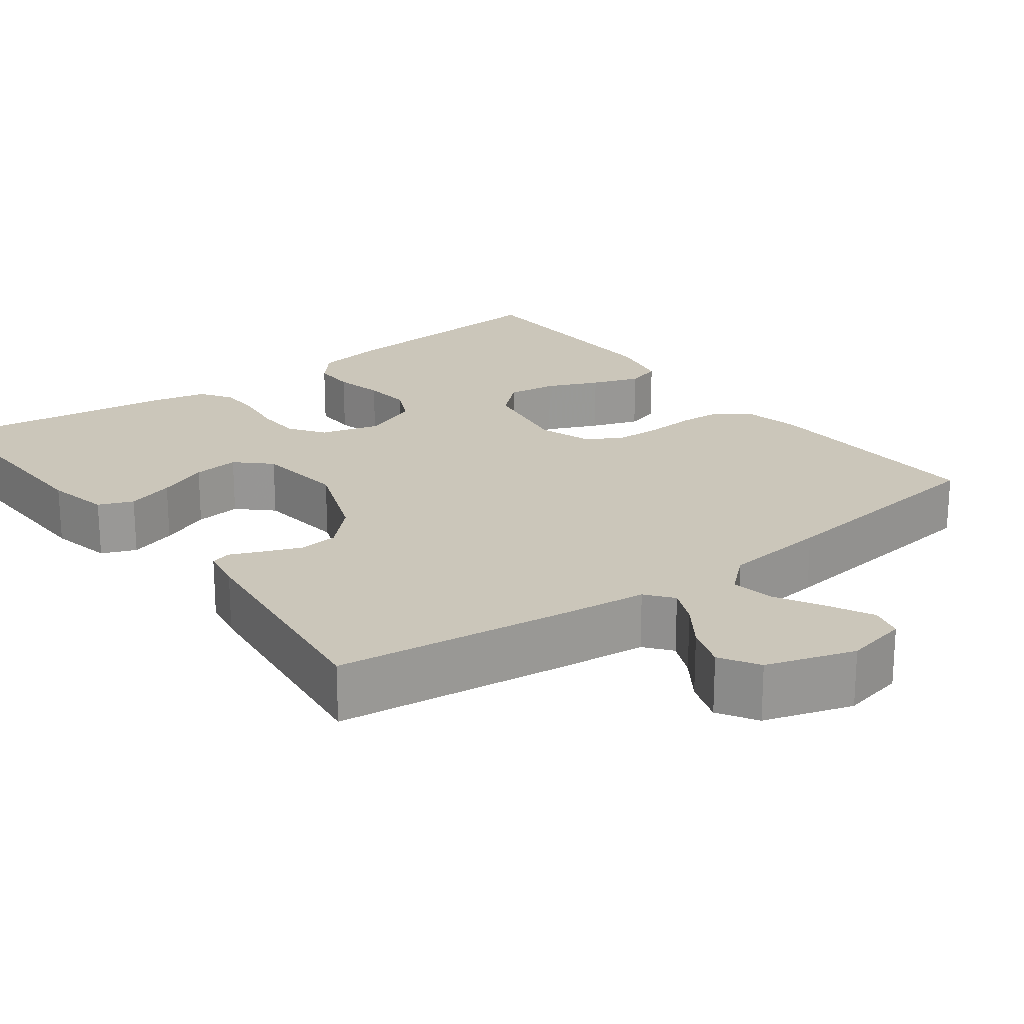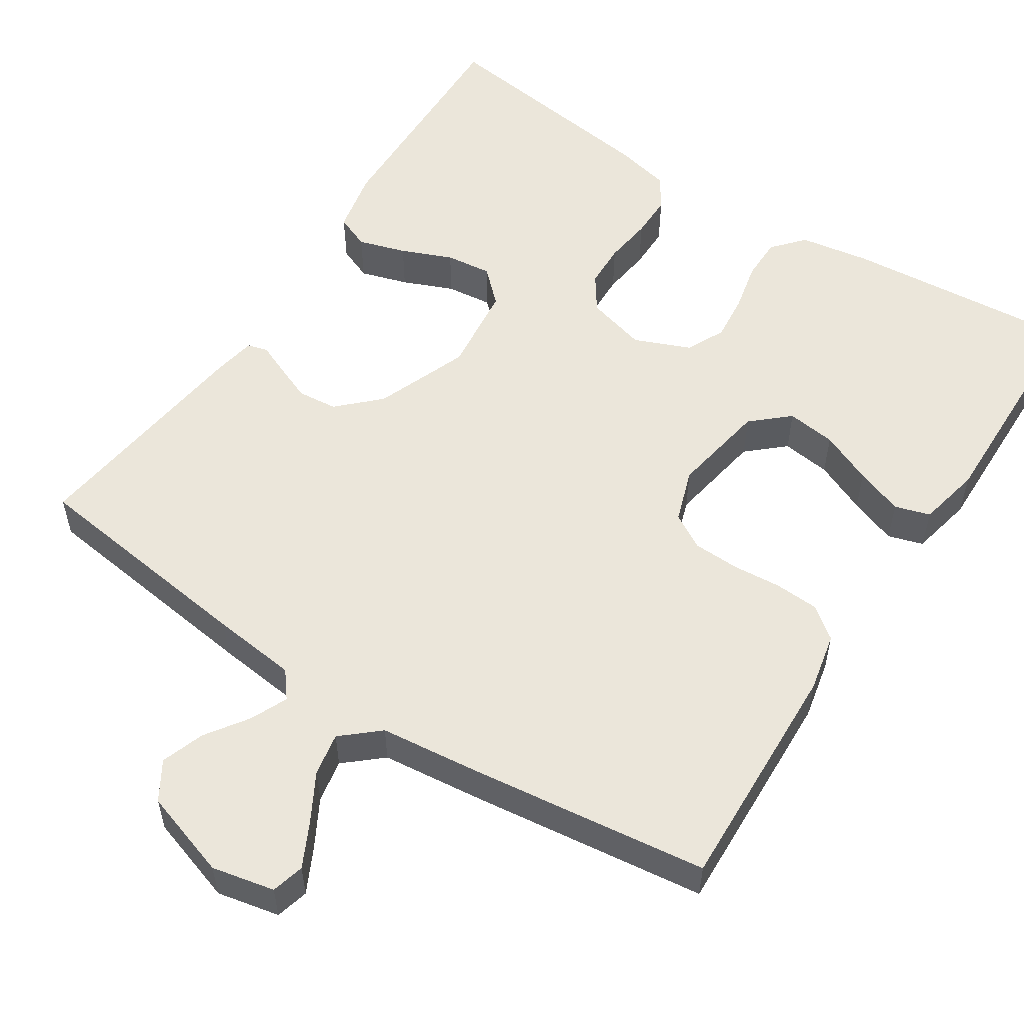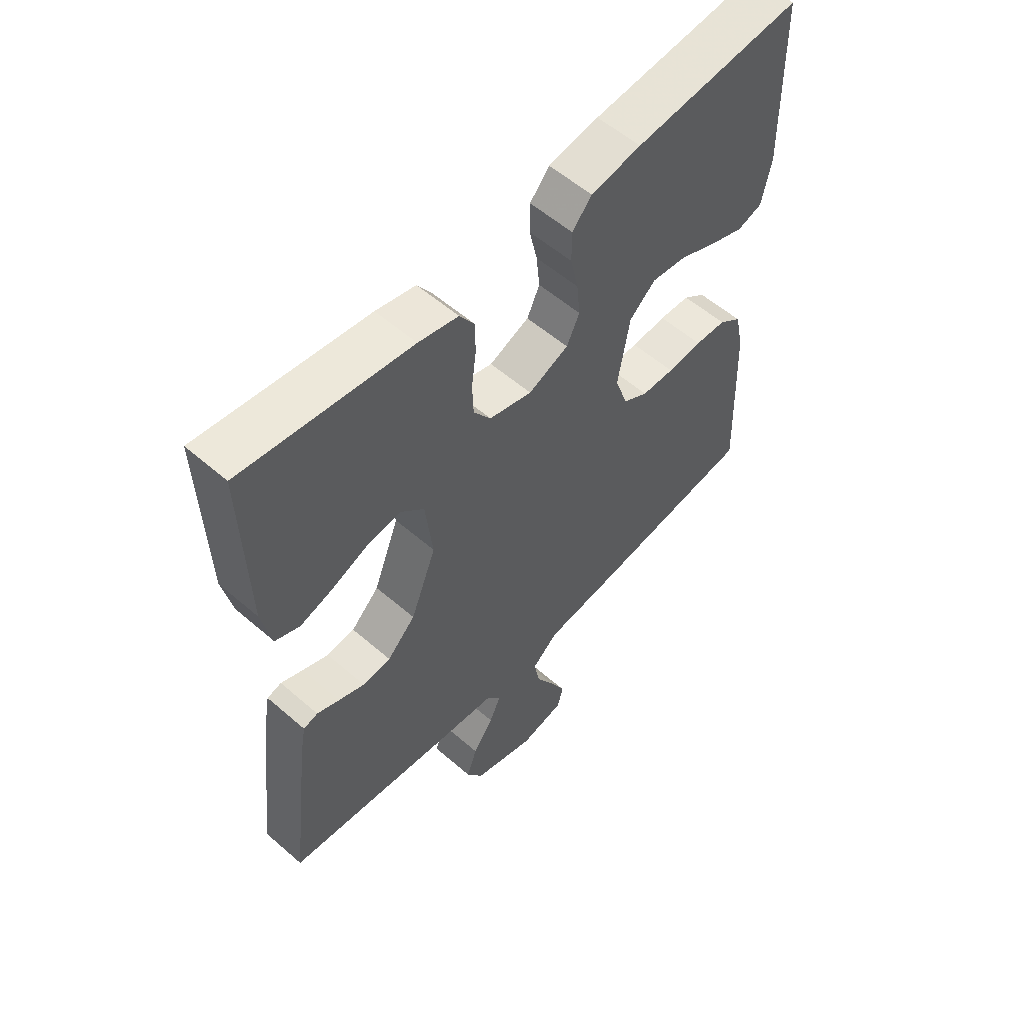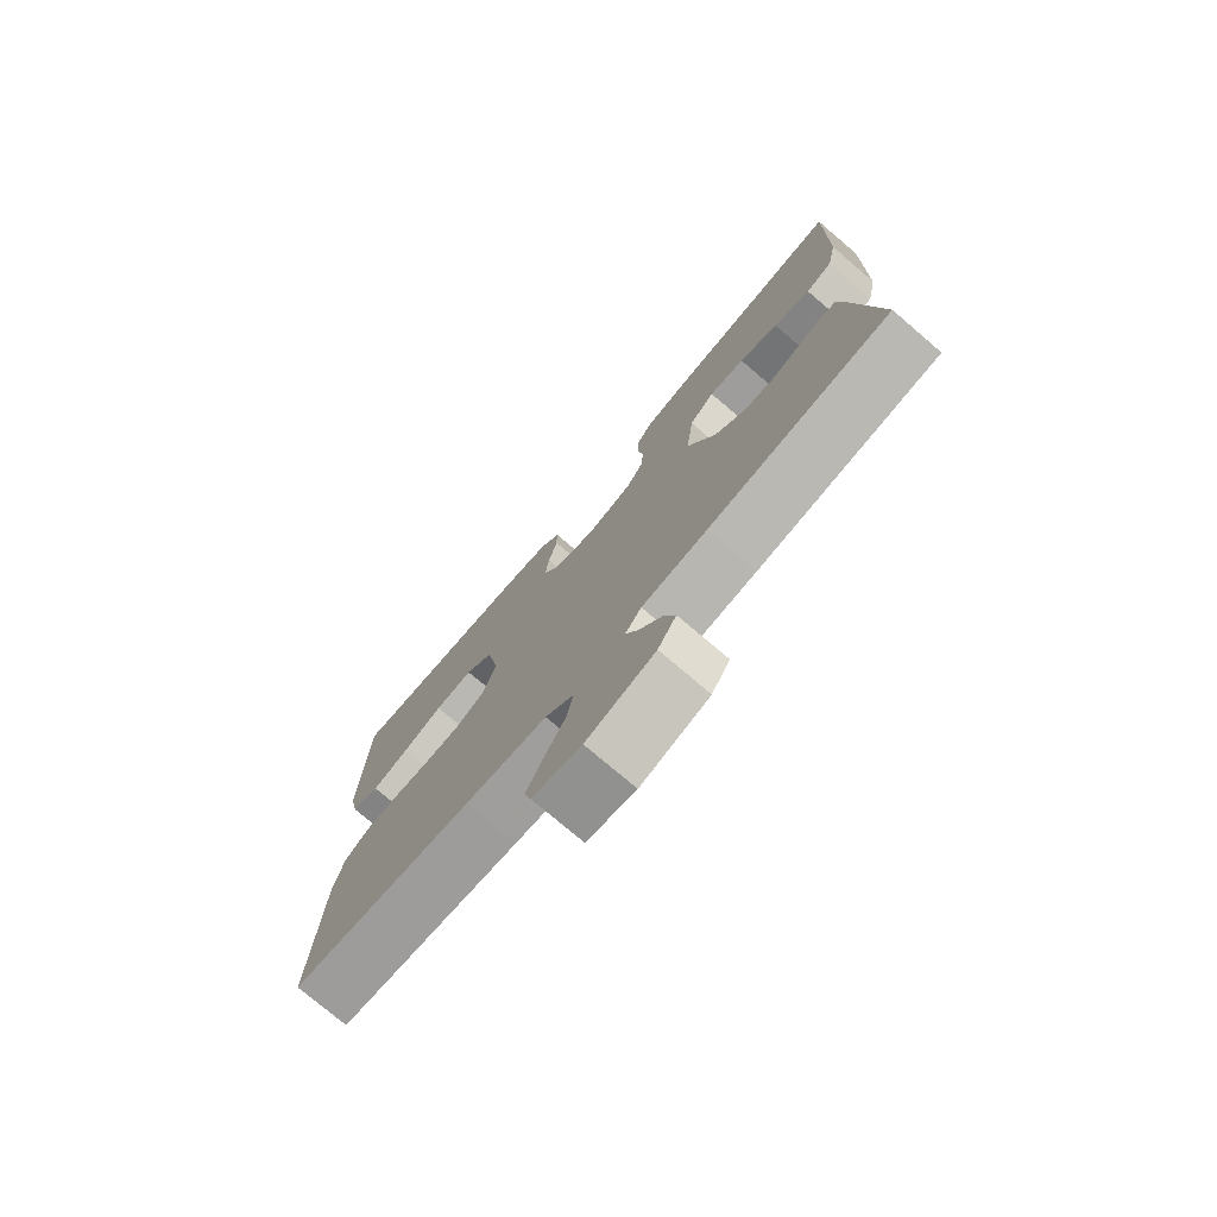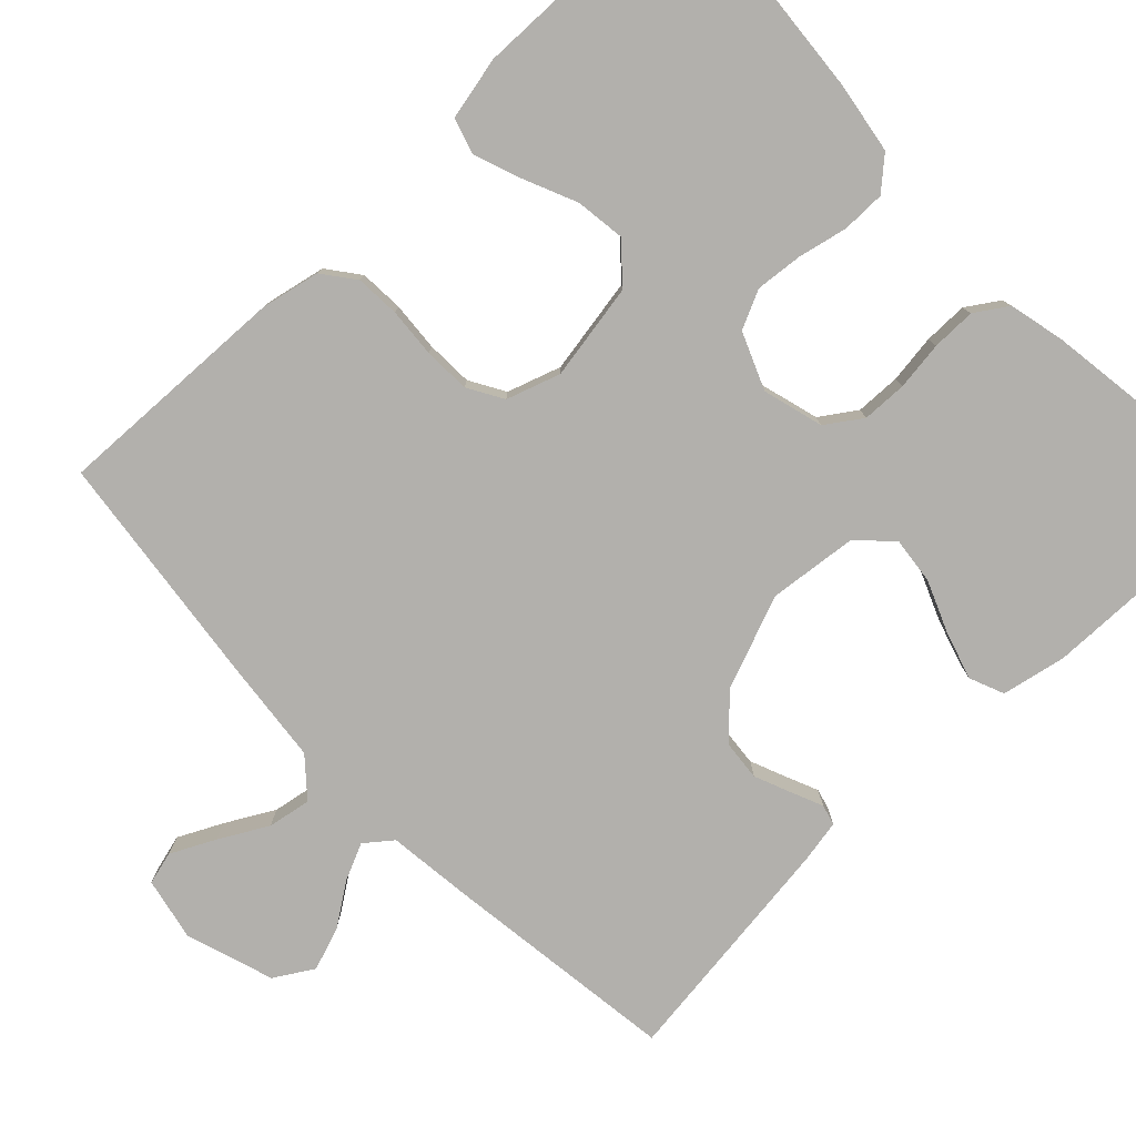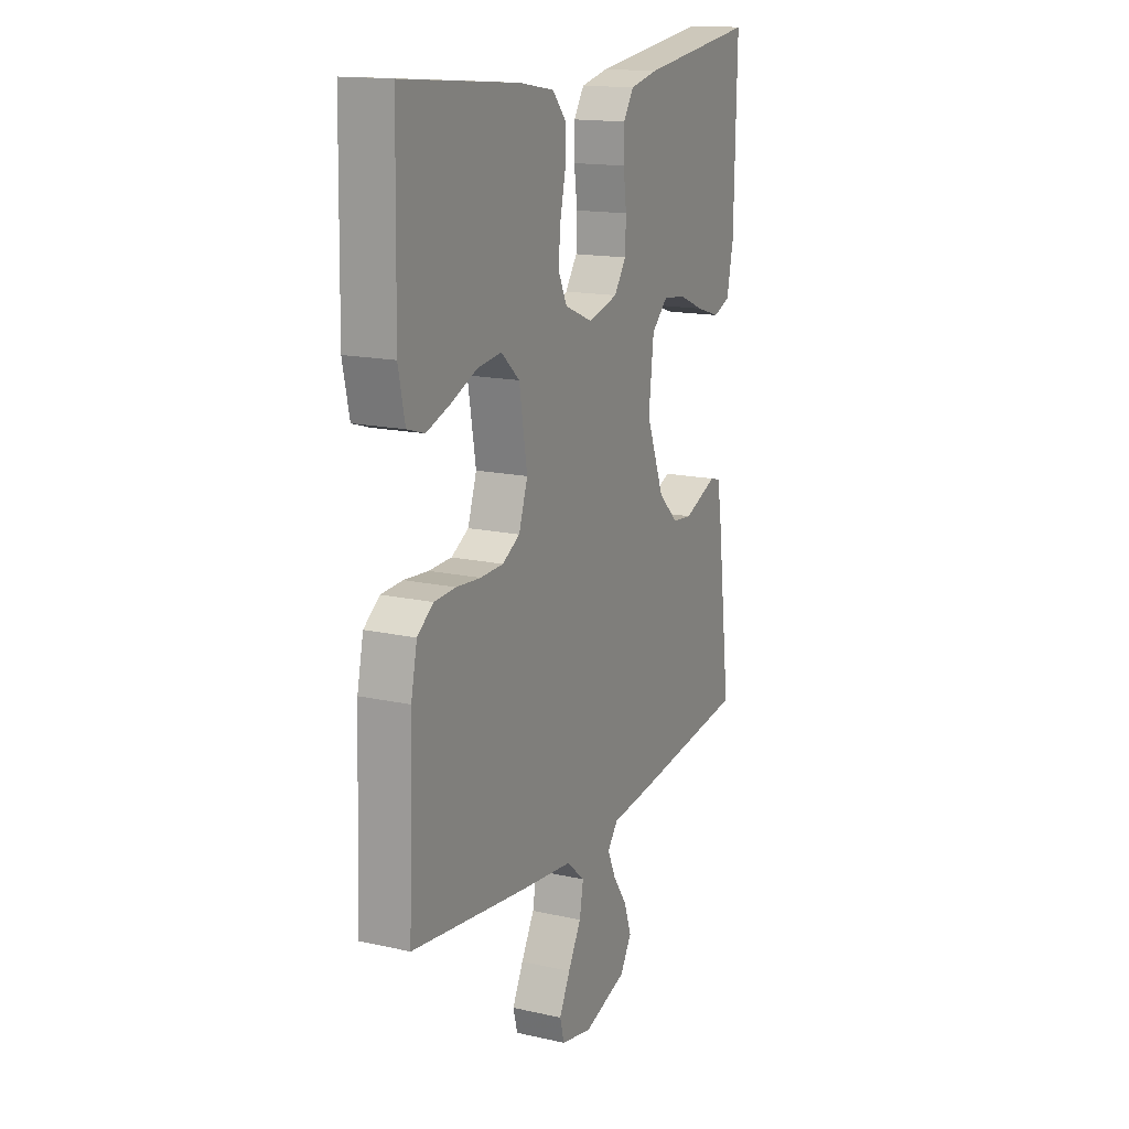
<metadata>
{"format":"obj","ext":"obj","renderer":"f3d","projection":"perspective","resolution":1024,"background":"white","views":[{"elev":21.2,"azim":143.0,"up":"+Y"},{"elev":54.9,"azim":-146.9,"up":"+Y"},{"elev":56.6,"azim":132.2,"up":"+Z"},{"elev":-76.4,"azim":49.6,"up":"+Z"},{"elev":-78.8,"azim":-46.1,"up":"+Y"},{"elev":15.7,"azim":-64.9,"up":"+Z"}]}
</metadata>
<code>
v 0.5 0.07 0.5
v 0.493 0.07 0.2
v 0.476 0.07 0.119
v 0.432 0.07 0.101
v 0.371 0.07 0.12
v 0.306 0.07 0.147
v 0.247 0.07 0.154
v 0.205 0.07 0.114
v 0.192 0.07 0
v 0.238 0.07 -0.119
v 0.289 0.07 -0.169
v 0.34 0.07 -0.174
v 0.387 0.07 -0.155
v 0.427 0.07 -0.138
v 0.453 0.07 -0.145
v 0.463 0.07 -0.2
v 0.5 0.07 -0.5
v 0.2 0.07 -0.538
v 0.092 0.07 -0.55
v 0.065 0.07 -0.584
v 0.086 0.07 -0.631
v 0.123 0.07 -0.685
v 0.142 0.07 -0.74
v 0.112 0.07 -0.789
v 0 0.07 -0.825
v -0.08 0.07 -0.808
v -0.091 0.07 -0.766
v -0.063 0.07 -0.71
v -0.029 0.07 -0.649
v -0.019 0.07 -0.594
v -0.066 0.07 -0.553
v -0.2 0.07 -0.538
v -0.5 0.07 -0.5
v -0.488 0.07 -0.2
v -0.472 0.07 -0.125
v -0.431 0.07 -0.094
v -0.375 0.07 -0.091
v -0.312 0.07 -0.096
v -0.253 0.07 -0.094
v -0.208 0.07 -0.068
v -0.185 0.07 0
v -0.206 0.07 0.123
v -0.253 0.07 0.165
v -0.316 0.07 0.157
v -0.383 0.07 0.128
v -0.444 0.07 0.106
v -0.489 0.07 0.12
v -0.506 0.07 0.2
v -0.5 0.07 0.5
v -0.2 0.07 0.474
v -0.11 0.07 0.459
v -0.075 0.07 0.419
v -0.075 0.07 0.364
v -0.089 0.07 0.301
v -0.095 0.07 0.241
v -0.072 0.07 0.192
v 0 0.07 0.162
v 0.077 0.07 0.183
v 0.108 0.07 0.228
v 0.11 0.07 0.285
v 0.102 0.07 0.347
v 0.102 0.07 0.403
v 0.129 0.07 0.444
v 0.2 0.07 0.46
v 0.5 0 0.5
v 0.493 0 0.2
v 0.476 0 0.119
v 0.432 0 0.101
v 0.371 0 0.12
v 0.306 0 0.147
v 0.247 0 0.154
v 0.205 0 0.114
v 0.192 0 0
v 0.238 0 -0.119
v 0.289 0 -0.169
v 0.34 0 -0.174
v 0.387 0 -0.155
v 0.427 0 -0.138
v 0.453 0 -0.145
v 0.463 0 -0.2
v 0.5 0 -0.5
v 0.2 0 -0.538
v 0.092 0 -0.55
v 0.065 0 -0.584
v 0.086 0 -0.631
v 0.123 0 -0.685
v 0.142 0 -0.74
v 0.112 0 -0.789
v 0 0 -0.825
v -0.08 0 -0.808
v -0.091 0 -0.766
v -0.063 0 -0.71
v -0.029 0 -0.649
v -0.019 0 -0.594
v -0.066 0 -0.553
v -0.2 0 -0.538
v -0.5 0 -0.5
v -0.488 0 -0.2
v -0.472 0 -0.125
v -0.431 0 -0.094
v -0.375 0 -0.091
v -0.312 0 -0.096
v -0.253 0 -0.094
v -0.208 0 -0.068
v -0.185 0 0
v -0.206 0 0.123
v -0.253 0 0.165
v -0.316 0 0.157
v -0.383 0 0.128
v -0.444 0 0.106
v -0.489 0 0.12
v -0.506 0 0.2
v -0.5 0 0.5
v -0.2 0 0.474
v -0.11 0 0.459
v -0.075 0 0.419
v -0.075 0 0.364
v -0.089 0 0.301
v -0.095 0 0.241
v -0.072 0 0.192
v 0 0 0.162
v 0.077 0 0.183
v 0.108 0 0.228
v 0.11 0 0.285
v 0.102 0 0.347
v 0.102 0 0.403
v 0.129 0 0.444
v 0.2 0 0.46
f 60 61 62 63
f 59 60 63 64
f 51 52 53 54
f 51 54 55
f 50 51 55
f 49 50 55
f 48 49 55 56
f 44 45 46 47
f 44 47 48
f 43 44 48 56
f 35 36 37 38
f 35 38 39
f 34 35 39
f 31 32 33 34
f 31 34 39
f 30 31 39 40
f 26 27 28 29
f 24 25 26 29
f 24 29 30
f 21 22 23 24
f 20 21 24 30
f 19 20 30 40
f 13 14 15 16
f 12 13 16 17
f 11 12 17 18
f 3 4 5 6
f 1 2 3 6
f 59 64 1 6
f 58 59 6 7
f 57 58 7 8
f 42 43 56 57
f 41 42 57 8
f 40 41 8 9
f 19 40 9 10
f 10 11 18 19
f 127 126 125 124
f 128 127 124 123
f 118 117 116 115
f 119 118 115
f 119 115 114
f 119 114 113
f 120 119 113 112
f 111 110 109 108
f 112 111 108
f 120 112 108 107
f 102 101 100 99
f 103 102 99
f 103 99 98
f 98 97 96 95
f 103 98 95
f 104 103 95 94
f 93 92 91 90
f 93 90 89 88
f 94 93 88
f 88 87 86 85
f 94 88 85 84
f 104 94 84 83
f 80 79 78 77
f 81 80 77 76
f 82 81 76 75
f 70 69 68 67
f 70 67 66 65
f 70 65 128 123
f 71 70 123 122
f 72 71 122 121
f 121 120 107 106
f 72 121 106 105
f 73 72 105 104
f 74 73 104 83
f 83 82 75 74
f 1 65 66 2
f 2 66 67 3
f 3 67 68 4
f 4 68 69 5
f 5 69 70 6
f 6 70 71 7
f 7 71 72 8
f 8 72 73 9
f 9 73 74 10
f 10 74 75 11
f 11 75 76 12
f 12 76 77 13
f 13 77 78 14
f 14 78 79 15
f 15 79 80 16
f 16 80 81 17
f 17 81 82 18
f 18 82 83 19
f 19 83 84 20
f 20 84 85 21
f 21 85 86 22
f 22 86 87 23
f 23 87 88 24
f 24 88 89 25
f 25 89 90 26
f 26 90 91 27
f 27 91 92 28
f 28 92 93 29
f 29 93 94 30
f 30 94 95 31
f 31 95 96 32
f 32 96 97 33
f 33 97 98 34
f 34 98 99 35
f 35 99 100 36
f 36 100 101 37
f 37 101 102 38
f 38 102 103 39
f 39 103 104 40
f 40 104 105 41
f 41 105 106 42
f 42 106 107 43
f 43 107 108 44
f 44 108 109 45
f 45 109 110 46
f 46 110 111 47
f 47 111 112 48
f 48 112 113 49
f 49 113 114 50
f 50 114 115 51
f 51 115 116 52
f 52 116 117 53
f 53 117 118 54
f 54 118 119 55
f 55 119 120 56
f 56 120 121 57
f 57 121 122 58
f 58 122 123 59
f 59 123 124 60
f 60 124 125 61
f 61 125 126 62
f 62 126 127 63
f 63 127 128 64
f 64 128 65 1

</code>
